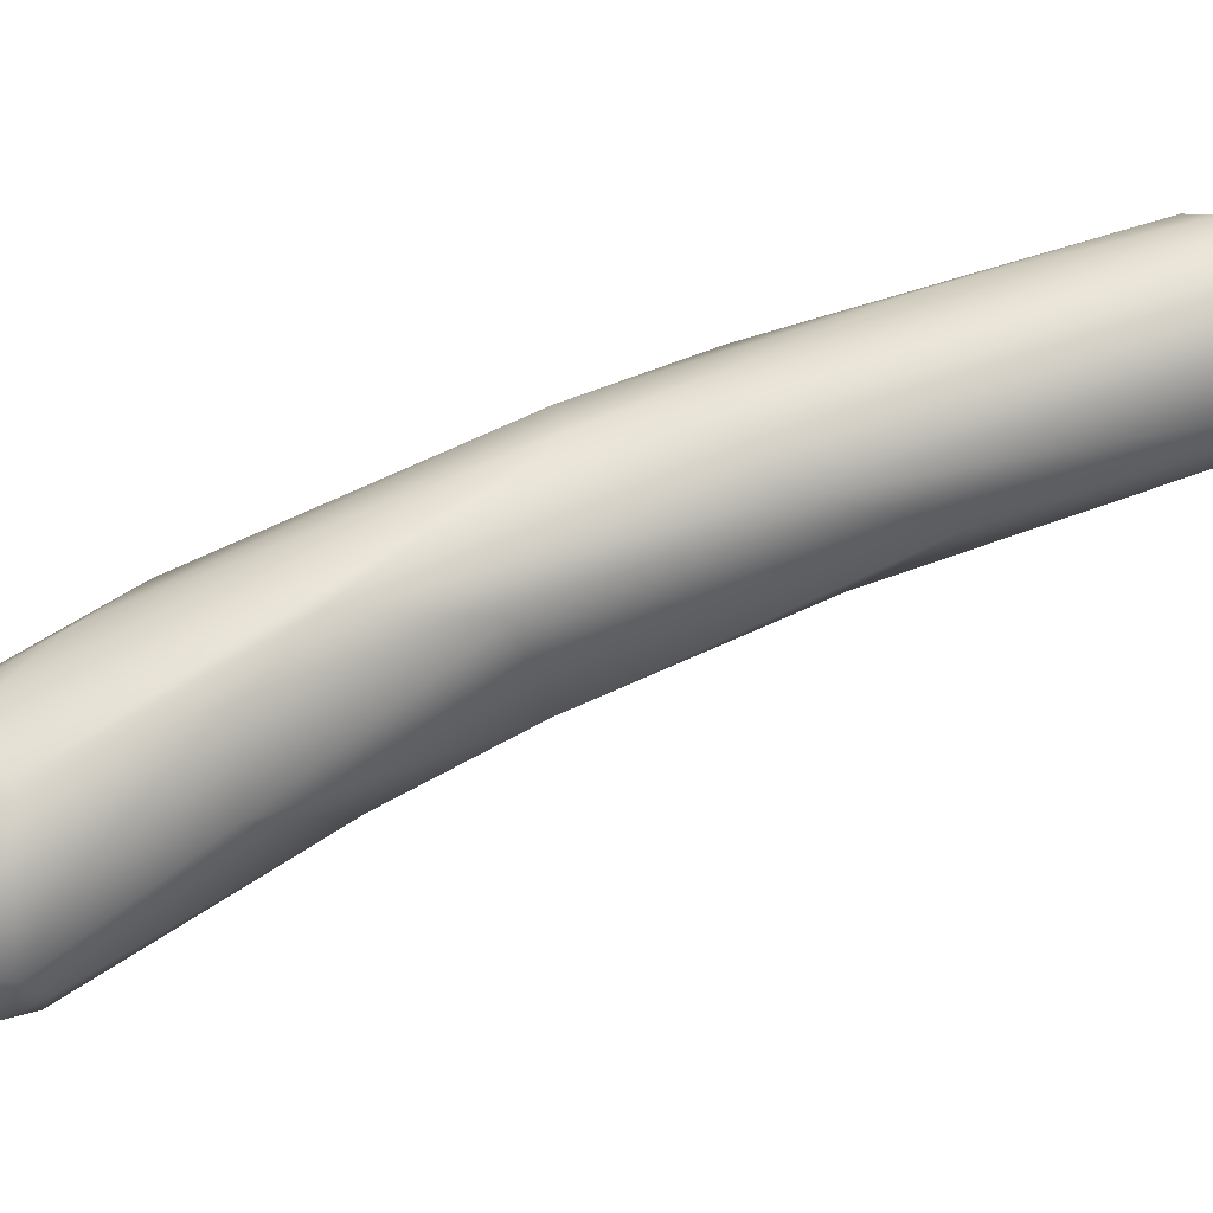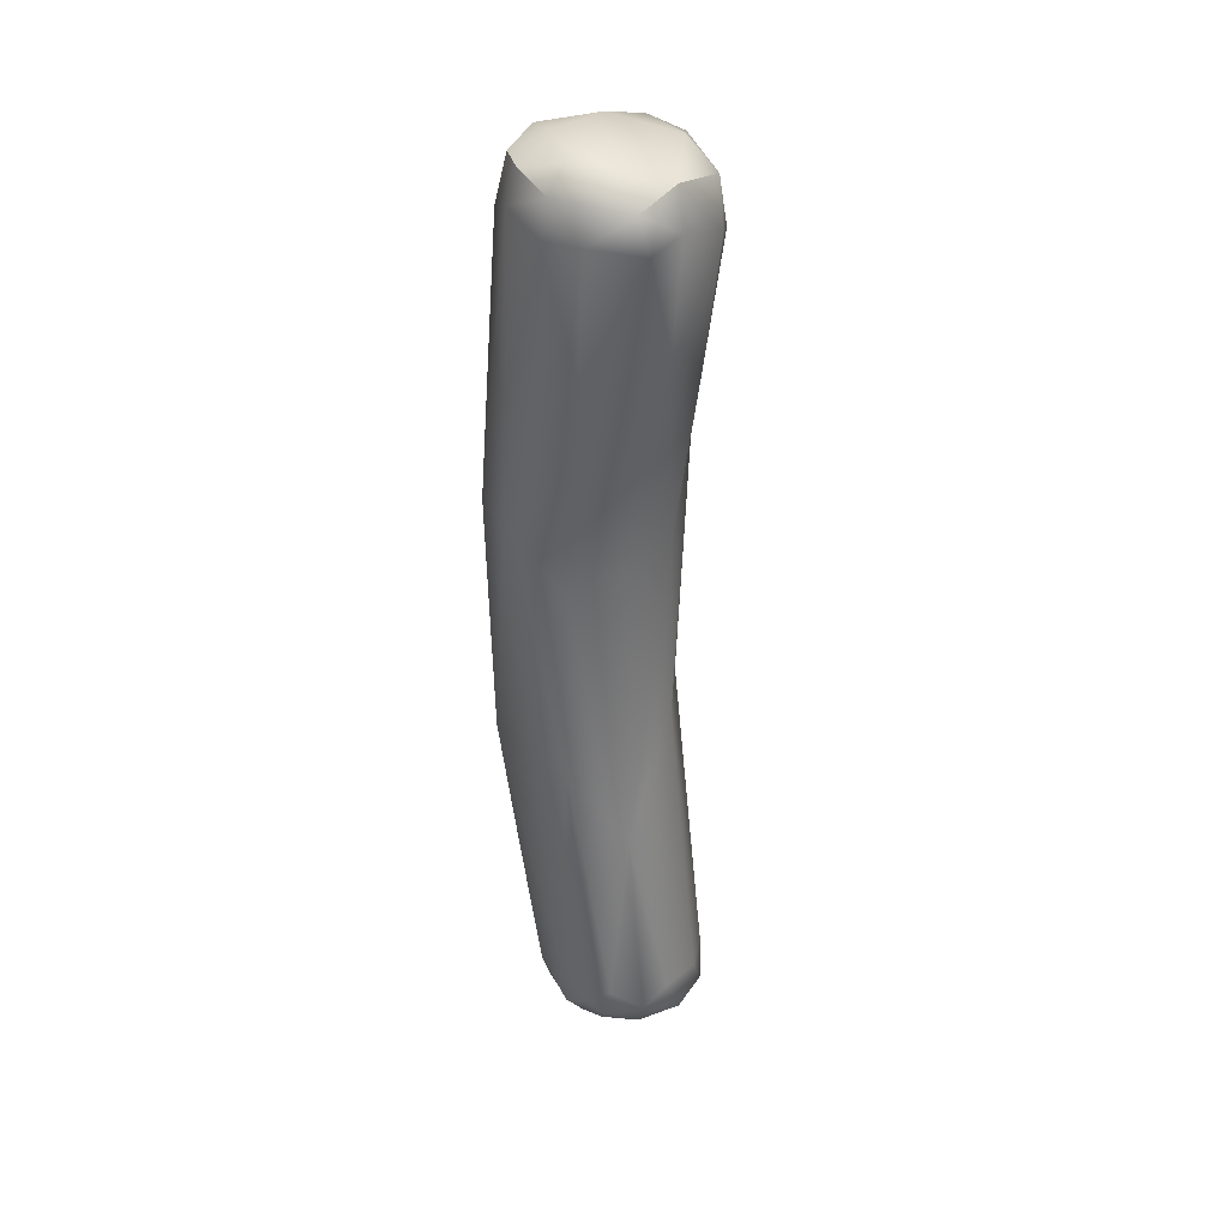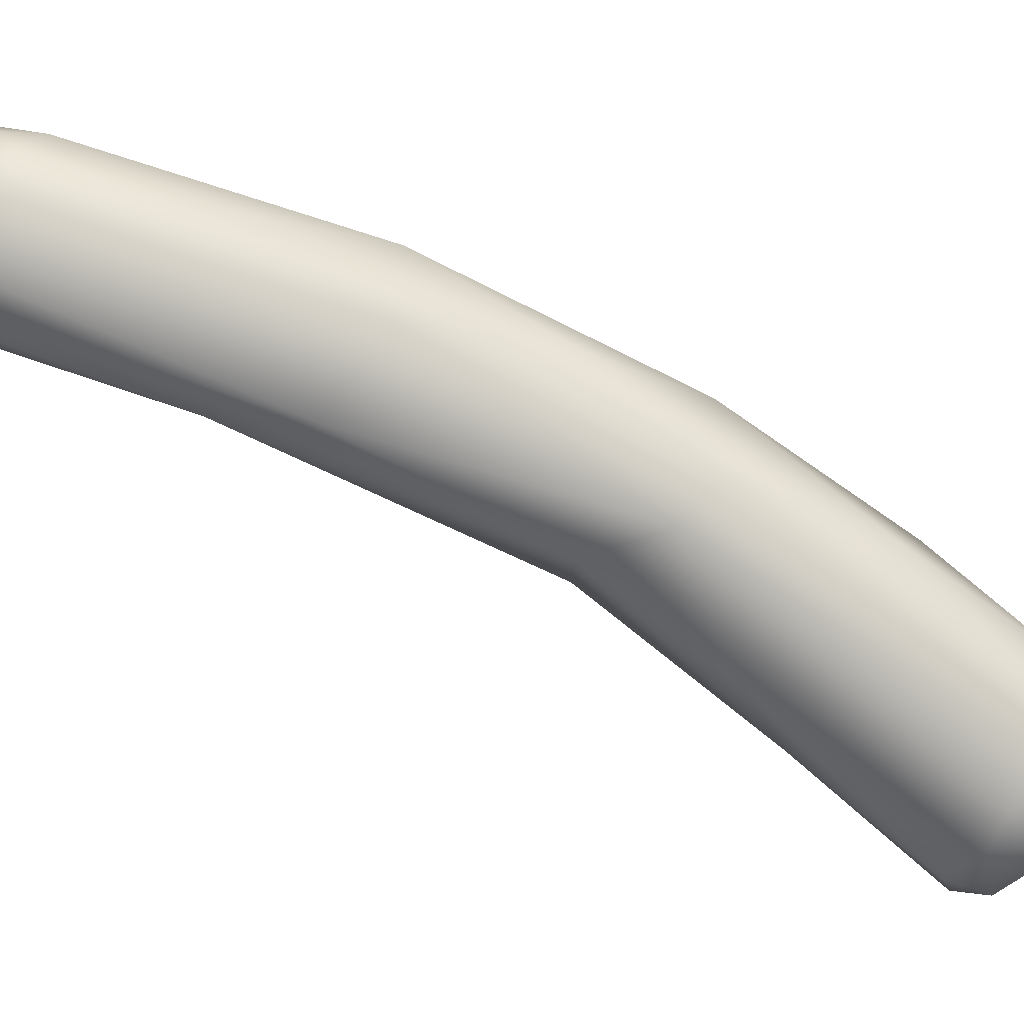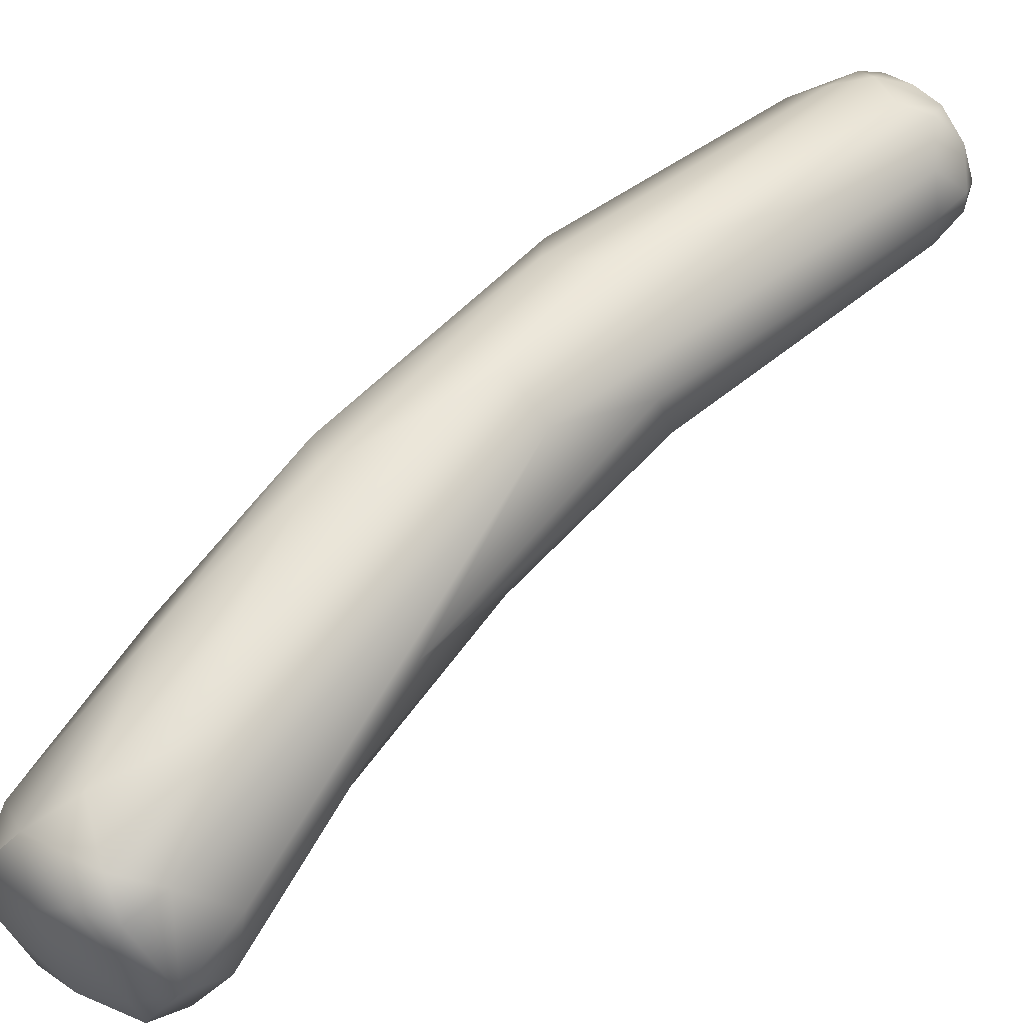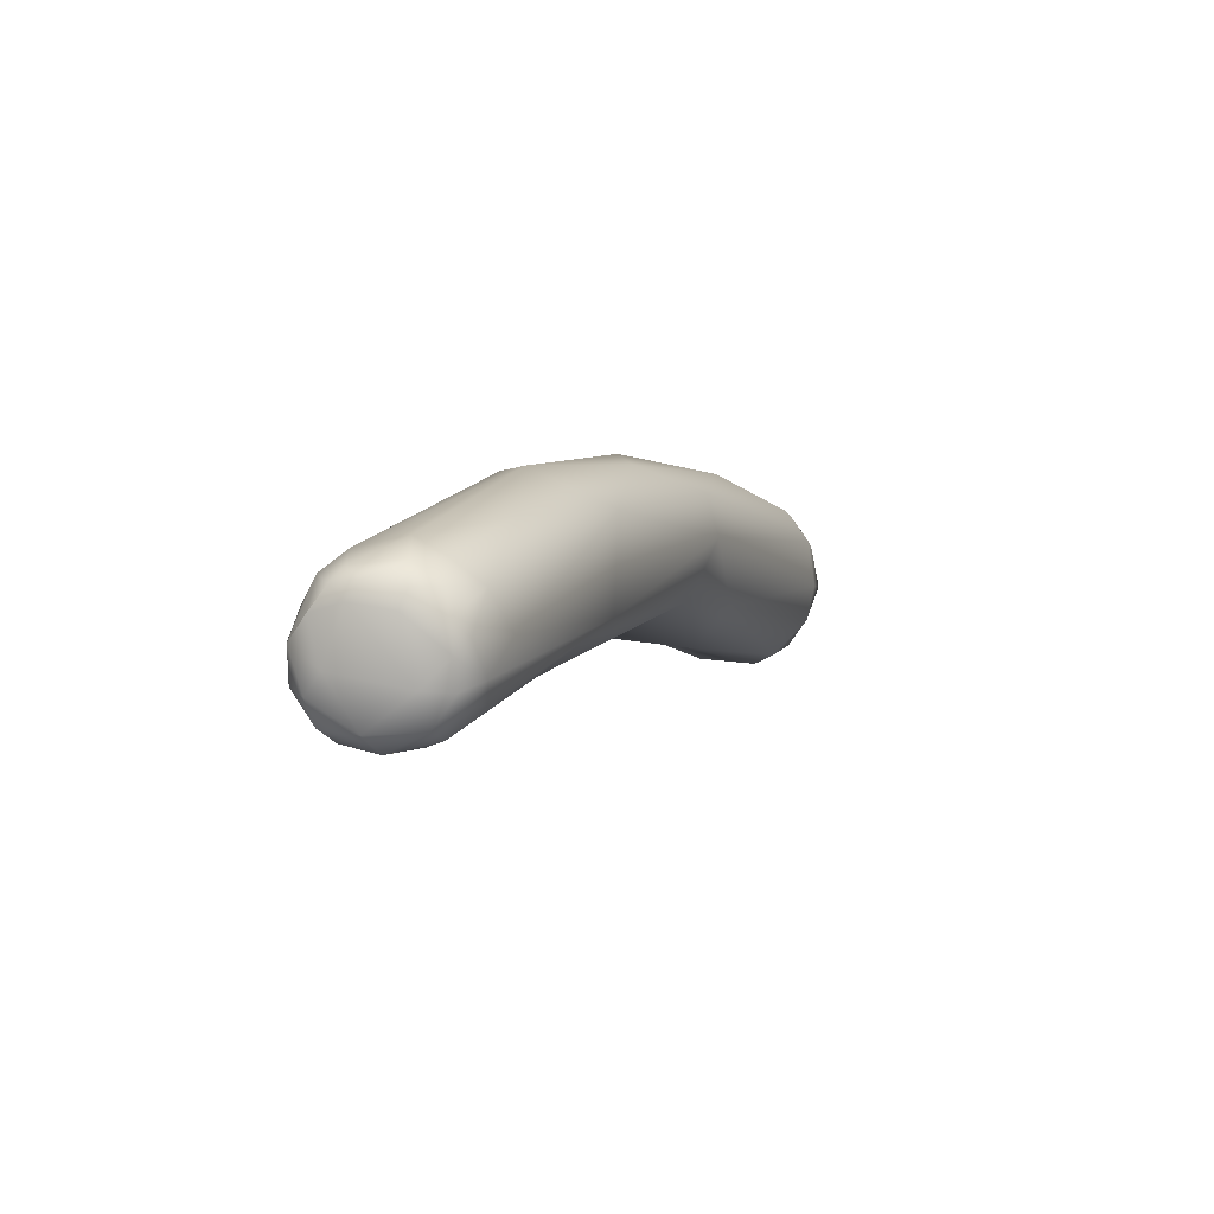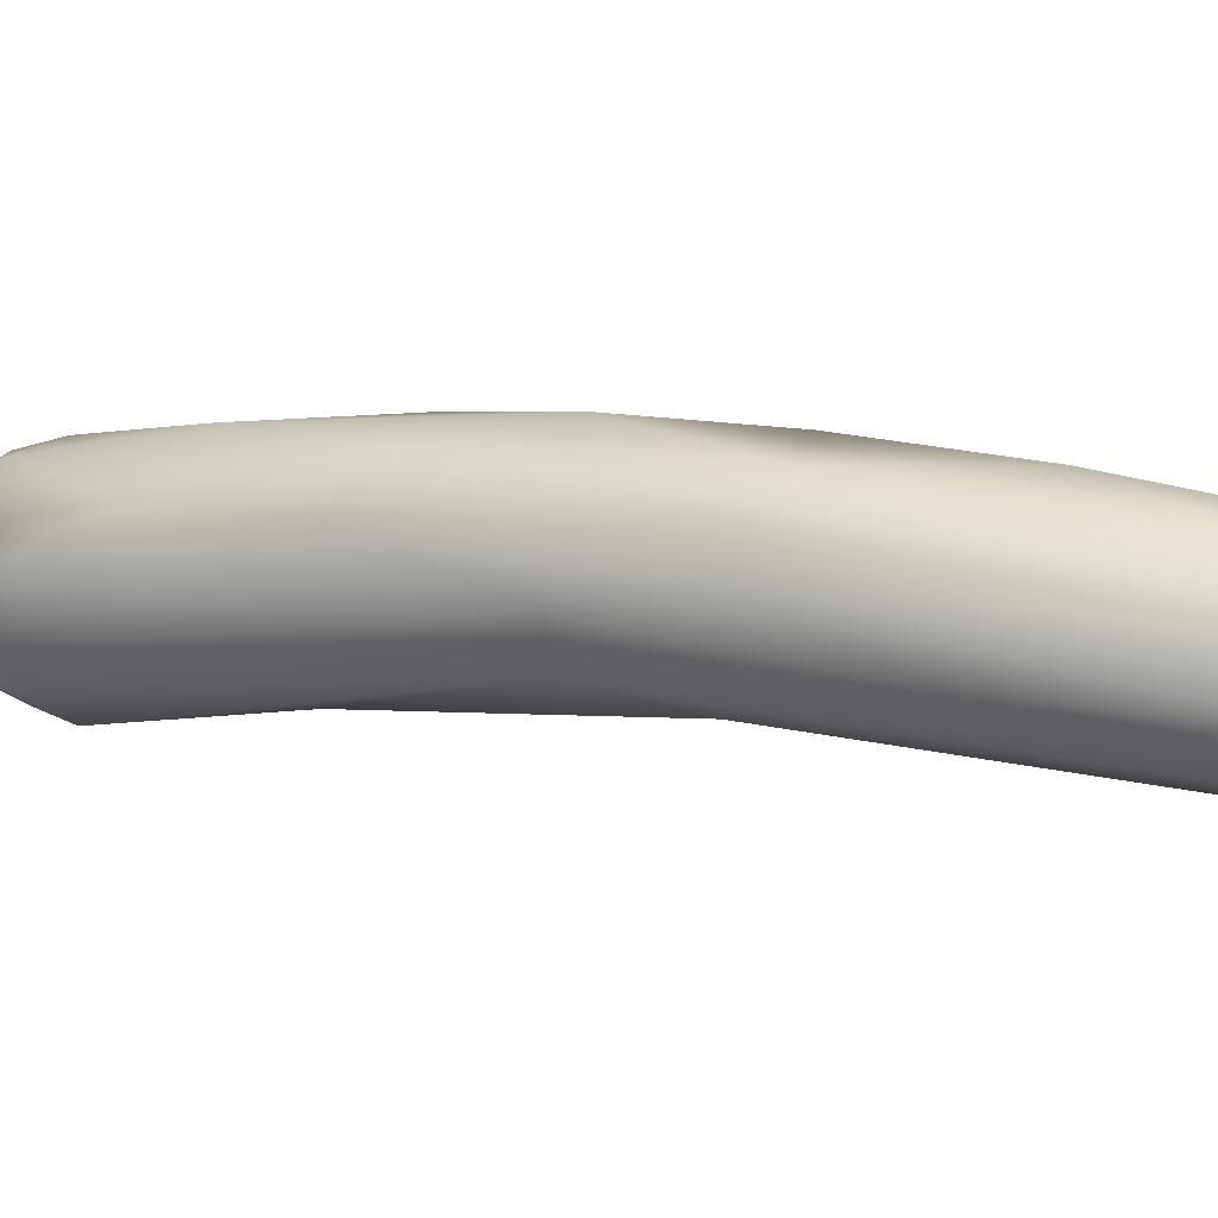
<metadata>
{"format":"obj","ext":"obj","renderer":"f3d","projection":"perspective","resolution":1024,"background":"white","views":[{"elev":-25.2,"azim":82.7,"up":"+Y"},{"elev":8.8,"azim":-13.0,"up":"+Z"},{"elev":-19.1,"azim":-109.2,"up":"+Y"},{"elev":21.0,"azim":39.1,"up":"+Y"},{"elev":-68.7,"azim":-141.6,"up":"+Z"},{"elev":78.7,"azim":92.1,"up":"+Y"}]}
</metadata>
<code>
v 11.45 -73.46 889.7
v 11.39 -73.02 888.8
v 11.2 -67.74 886.5
v 10.74 -70.87 889.6
v 10.91 -71.53 890.8
v 10.79 -72.03 889.5
v 10.95 -72.5 890.4
v 11.64 -70.9 891.4
v 11.44 -69.96 890.6
v 11.83 -72.05 891.2
v 11.86 -73.35 890.4
v 12.88 -69.76 891.5
v 12.2 -73.7 888.6
v 13.26 -74.29 889.3
v 13.64 -73.92 888.4
v 14.38 -73.99 888.9
v 11.9 -64.03 876.1
v 12.84 -68.24 880.2
v 11.08 -66.84 882.5
v 11.47 -67.84 881.8
v 12.73 -70.15 883.4
v 14.78 -71.25 885.5
v 13.26 -71.12 891.7
v 12.9 -73.54 890.5
v 14.33 -70.73 891.7
v 14.3 -73.87 890
v 14.52 -73.11 890.6
v 14.97 -71.82 891.2
v 15.23 -70.92 891.3
v 15.63 -70.4 890.5
v 15.55 -72.66 890.3
v 15.6 -72.84 889
v 16.13 -71.24 889.1
v 11.65 -64.31 879.9
v 12.38 -64.64 883.1
v 13.54 -64.74 884.1
v 12.8 -67.01 887.8
v 14.27 -66.66 887.2
v 15.15 -68.02 888.4
v 13.81 -68.96 890.7
v 14.8 -70.01 891.3
v 13.56 -61.71 868.8
v 13.44 -65.78 875
v 16.32 -65.49 876.5
v 15.71 -67.76 881.2
v 15.99 -69.58 885.6
v 13.77 -60.7 868.9
v 14.24 -60.01 869.6
v 12.92 -61.71 872.2
v 13.06 -61.9 876.6
v 13.93 -61.89 877.9
v 15.12 -61.84 877.3
v 15.22 -63.36 880.5
v 16.14 -64.37 880.3
v 16.71 -64.41 877.5
v 16.19 -67.96 884.4
v 13.86 -62.94 869
v 14.18 -62.04 867.7
v 14.26 -61.42 867.6
v 14.6 -63.04 867.9
v 14.64 -62.02 867.3
v 15.12 -63.14 867.5
v 15.11 -63.6 868.3
v 15.07 -62.7 867.3
v 15.63 -62.12 867.2
v 16.05 -63 867.2
v 16.09 -63.49 867.7
v 16.74 -63.55 868.4
v 17.26 -62.86 867.5
v 17.21 -62.17 867.2
v 17.67 -62.94 868.7
v 15.24 -65.2 873
v 13.98 -60.95 868
v 14.3 -60.12 868.4
v 14.52 -60.44 867.8
v 14.96 -60.64 867.6
v 15.23 -59.76 868
v 15.43 -59.43 868.5
v 15.57 -59.49 869.9
v 15.75 -59.9 867.8
v 15.9 -59.45 868.2
v 16.24 -59.34 869.2
v 16.61 -59.64 868.1
v 17.1 -59.75 869.5
v 17.03 -60.67 867.6
v 17.44 -59.94 868.3
v 17.64 -60.05 868.9
v 18.05 -61.64 867.8
v 17.74 -60.92 867.7
v 18.05 -60.7 868.3
v 18.04 -62.26 868.1
v 18.2 -61.76 868.3
v 18.06 -62.17 869.2
v 18.02 -61.08 869.4
v 16.75 -61.36 873.9
v 10.91 -71.53 890.8
v 10.95 -72.5 890.4
v 11.64 -70.9 891.4
v 14.3 -73.87 890
v 16.61 -59.64 868.1
g grp1
f 20 2 6
f 6 2 1
f 2 13 1
f 14 1 13
f 14 11 1
f 3 4 9
f 3 19 4
f 3 9 37
f 3 37 35
f 12 37 9
f 19 6 4
f 6 5 4
f 6 7 5
f 97 10 96
f 4 5 9
f 5 8 9
f 96 10 98
f 19 20 6
f 1 7 6
f 1 11 97
f 11 10 97
f 12 9 8
f 10 23 98
f 12 98 23
f 11 24 10
f 10 24 23
f 21 13 2
f 24 11 14
f 13 15 14
f 21 15 13
f 24 14 26
f 15 16 14
f 99 14 16
f 16 15 22
f 22 32 16
f 17 43 20
f 17 20 19
f 20 43 18
f 18 21 20
f 21 2 20
f 21 22 15
f 27 23 24
f 12 23 25
f 26 27 24
f 23 28 25
f 41 12 25
f 27 28 23
f 29 41 25
f 29 25 28
f 27 31 28
f 31 29 28
f 30 29 31
f 32 99 16
f 26 31 27
f 33 30 31
f 99 32 31
f 31 32 33
f 22 46 32
f 46 33 32
f 33 54 30
f 34 35 50
f 50 17 34
f 50 35 51
f 34 3 35
f 17 19 34
f 19 3 34
f 51 35 36
f 37 36 35
f 36 38 53
f 39 53 38
f 53 39 54
f 37 12 40
f 36 37 38
f 38 37 40
f 38 40 39
f 54 39 30
f 41 40 12
f 41 39 40
f 30 41 29
f 41 30 39
f 42 57 17
f 60 43 57
f 17 57 43
f 43 72 18
f 45 22 18
f 72 45 18
f 56 45 44
f 44 45 72
f 22 21 18
f 45 56 46
f 54 33 56
f 45 46 22
f 56 33 46
f 49 47 42
f 48 47 49
f 47 73 42
f 74 73 47
f 47 48 74
f 49 17 50
f 17 49 42
f 49 50 48
f 79 50 51
f 79 48 50
f 79 51 52
f 51 36 52
f 52 36 53
f 53 54 95
f 53 95 52
f 44 55 56
f 54 56 55
f 57 42 58
f 58 42 59
f 59 42 73
f 58 61 60
f 60 57 58
f 61 58 59
f 60 64 62
f 62 63 60
f 63 43 60
f 61 65 64
f 60 61 64
f 64 66 62
f 64 65 66
f 66 67 62
f 62 67 63
f 67 72 63
f 63 72 43
f 68 72 67
f 66 69 67
f 67 69 68
f 70 66 65
f 70 65 85
f 66 70 69
f 70 88 69
f 69 88 91
f 68 44 72
f 44 68 71
f 93 44 71
f 68 69 71
f 69 91 71
f 71 91 93
f 59 73 75
f 73 74 75
f 76 61 59
f 75 76 59
f 76 75 77
f 77 75 74
f 48 78 74
f 74 78 77
f 48 79 78
f 65 61 76
f 65 76 80
f 80 76 77
f 80 77 81
f 81 77 78
f 82 81 78
f 82 78 79
f 79 52 82
f 85 65 80
f 85 80 83
f 83 80 81
f 100 81 82
f 100 82 86
f 82 84 86
f 84 82 52
f 83 86 85
f 86 84 87
f 70 85 89
f 86 89 85
f 90 89 86
f 87 90 86
f 91 88 92
f 70 89 88
f 88 89 90
f 88 90 92
f 92 90 94
f 87 94 90
f 84 52 95
f 54 94 95
f 84 95 87
f 87 95 94
f 44 93 55
f 91 92 93
f 92 94 93
f 93 94 55
f 94 54 55

</code>
